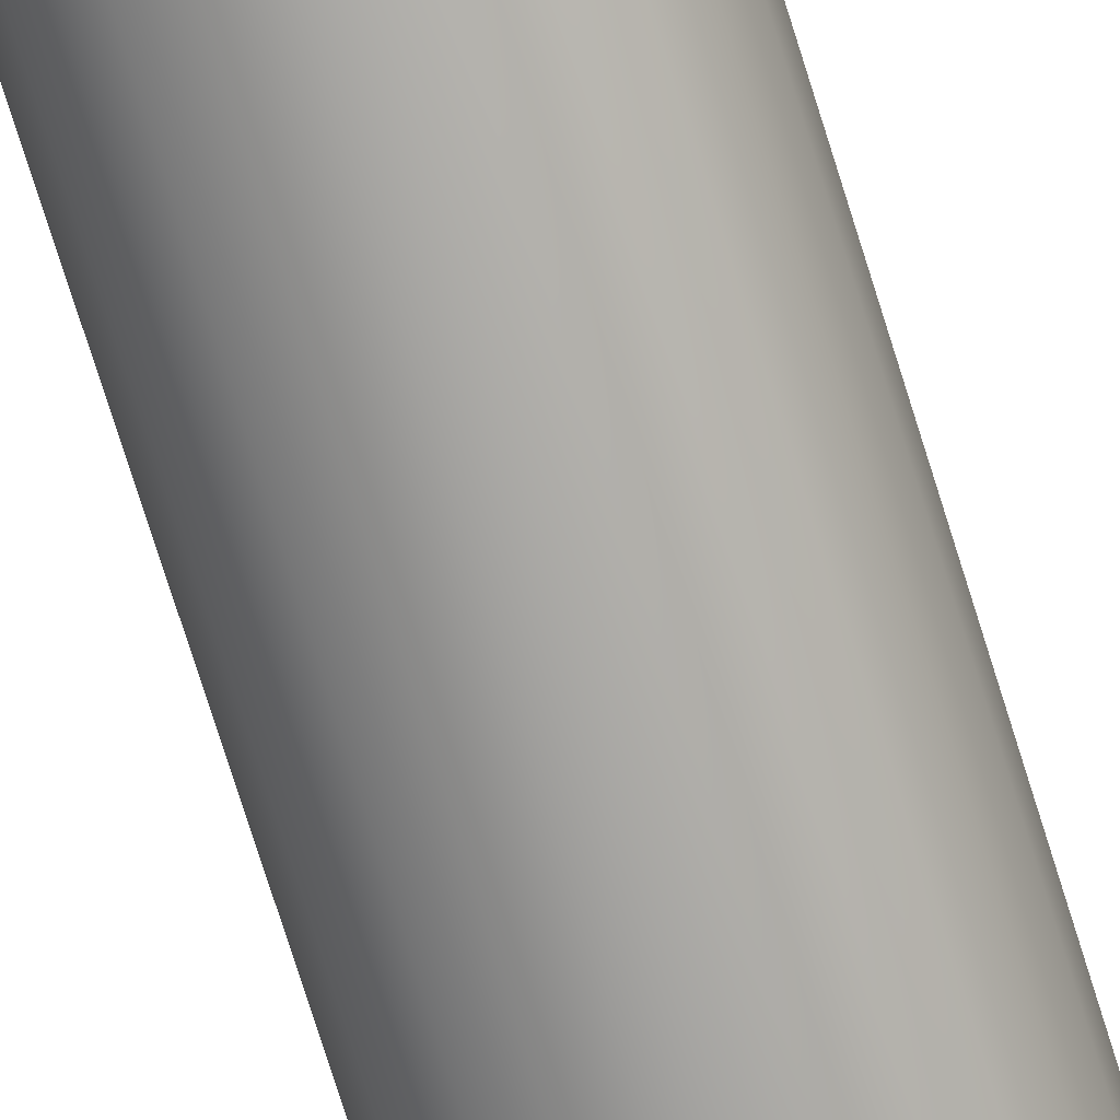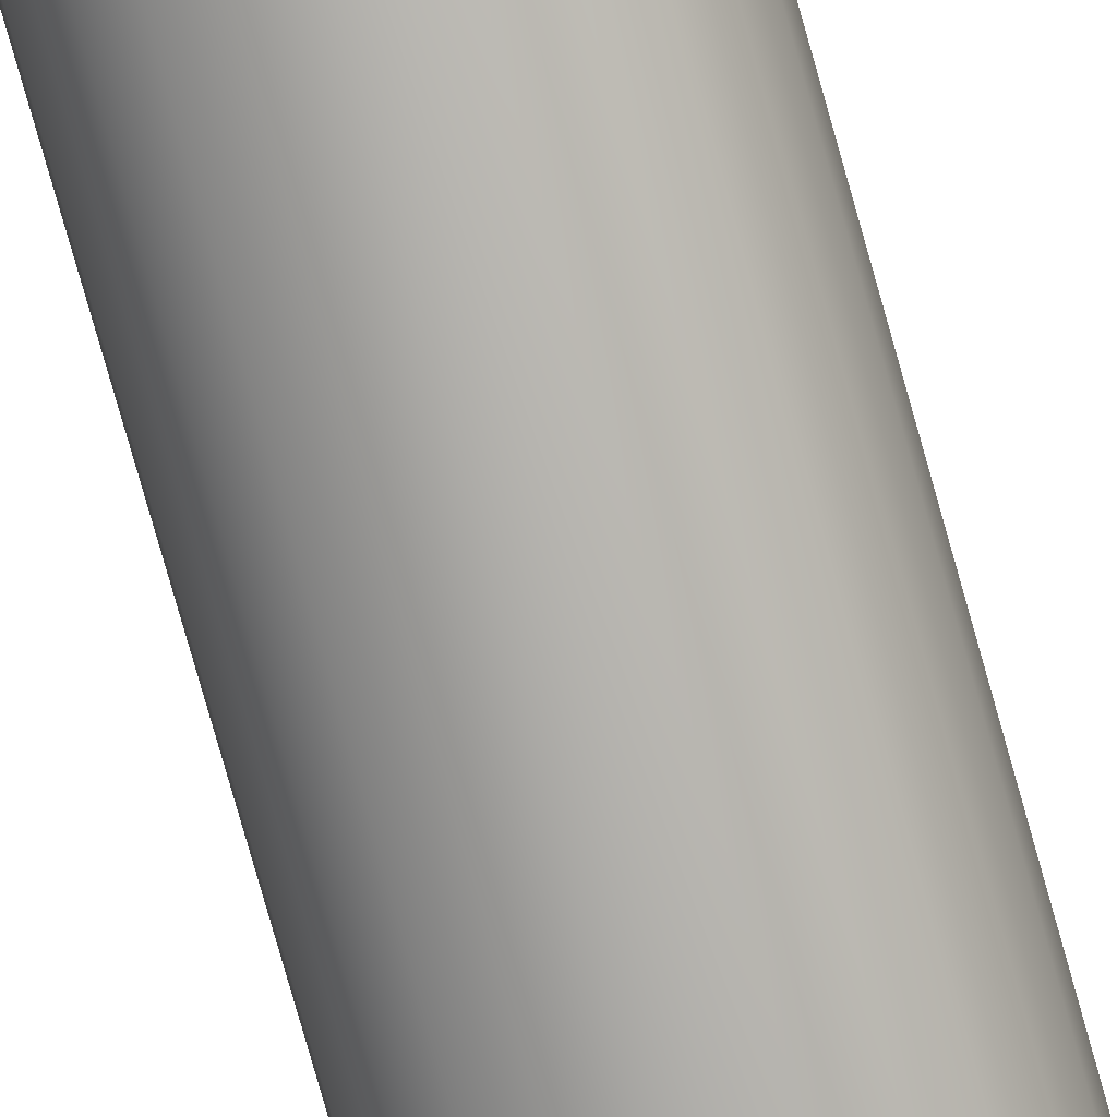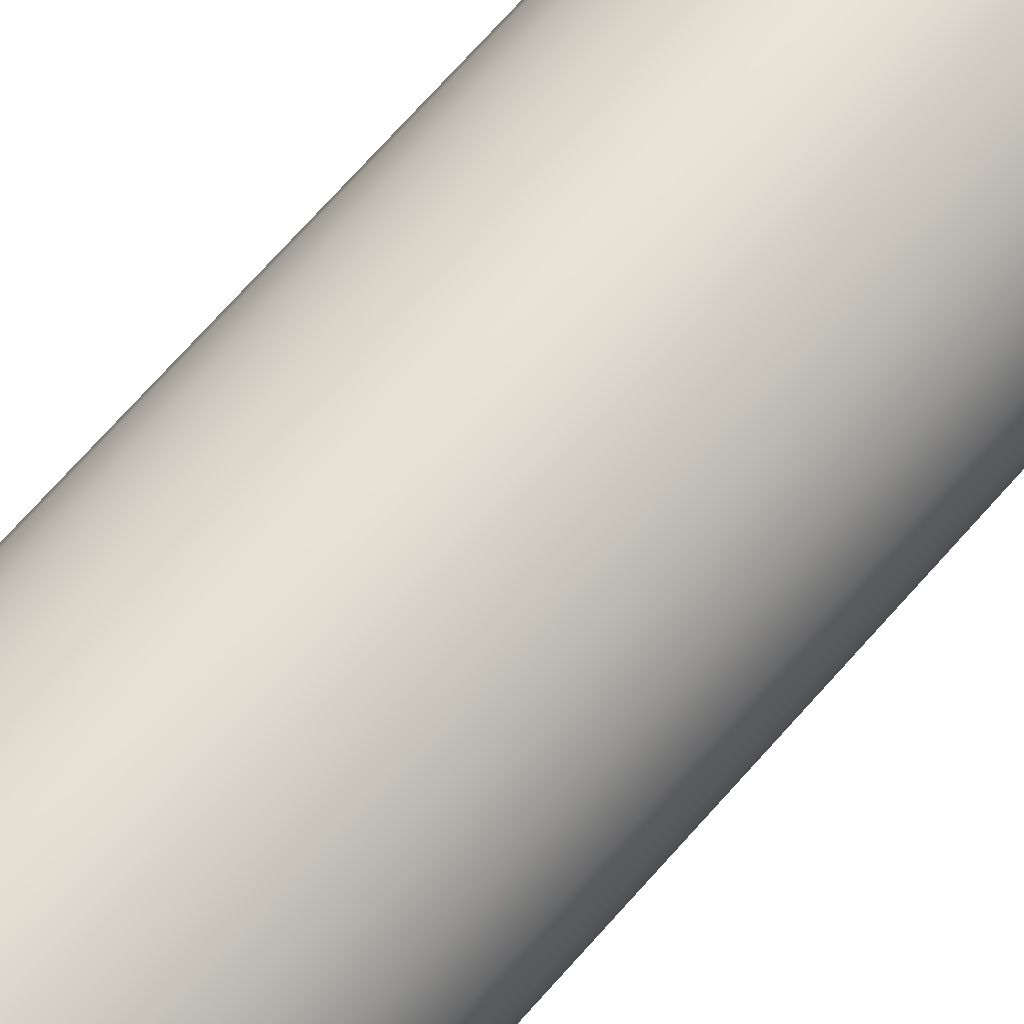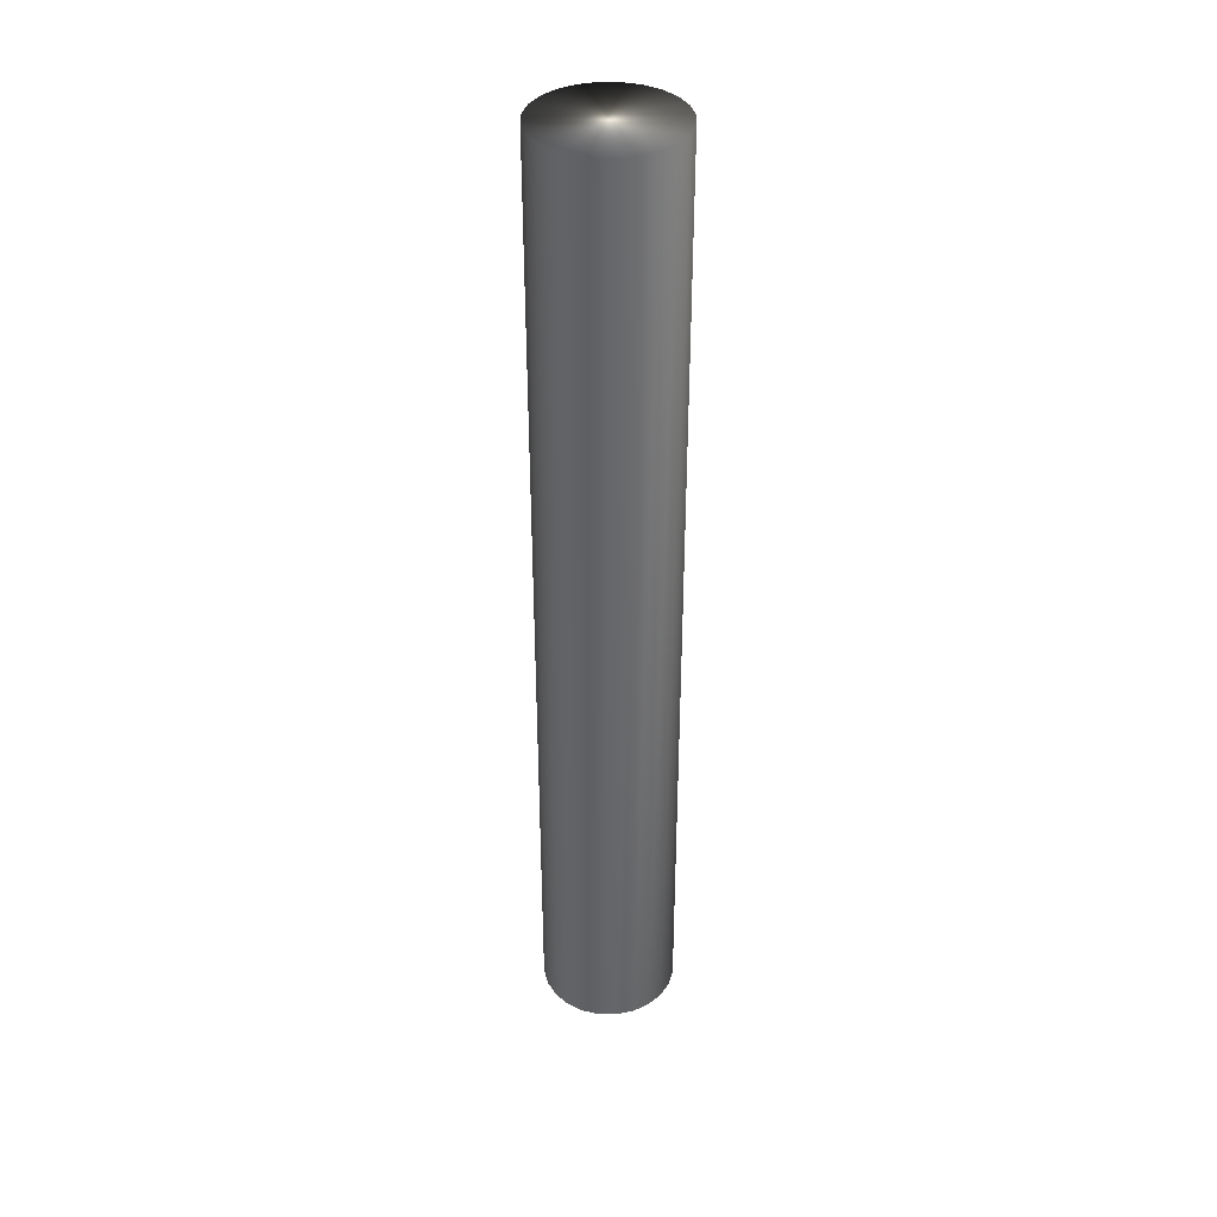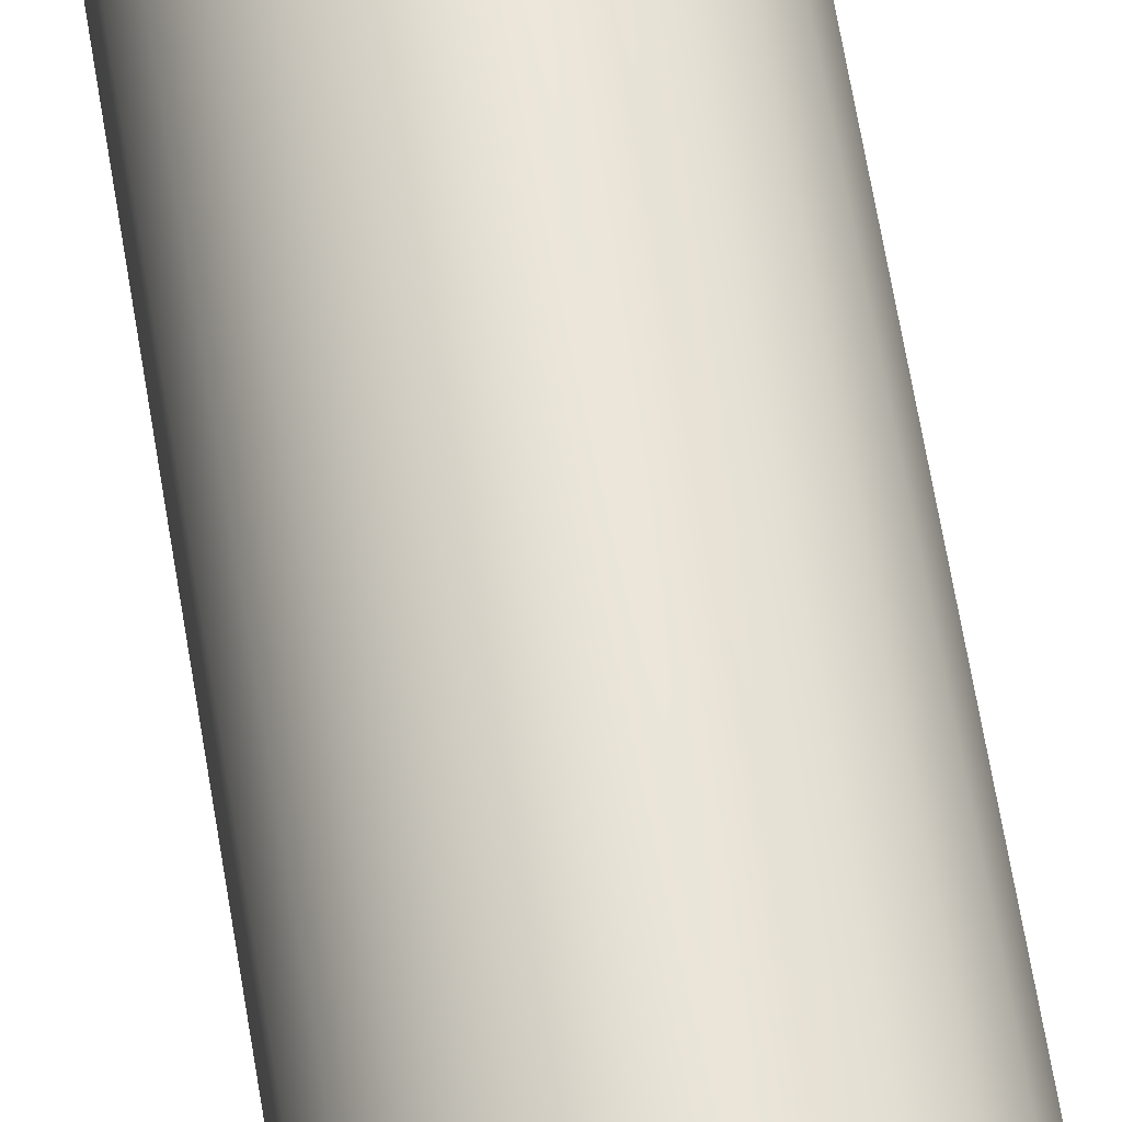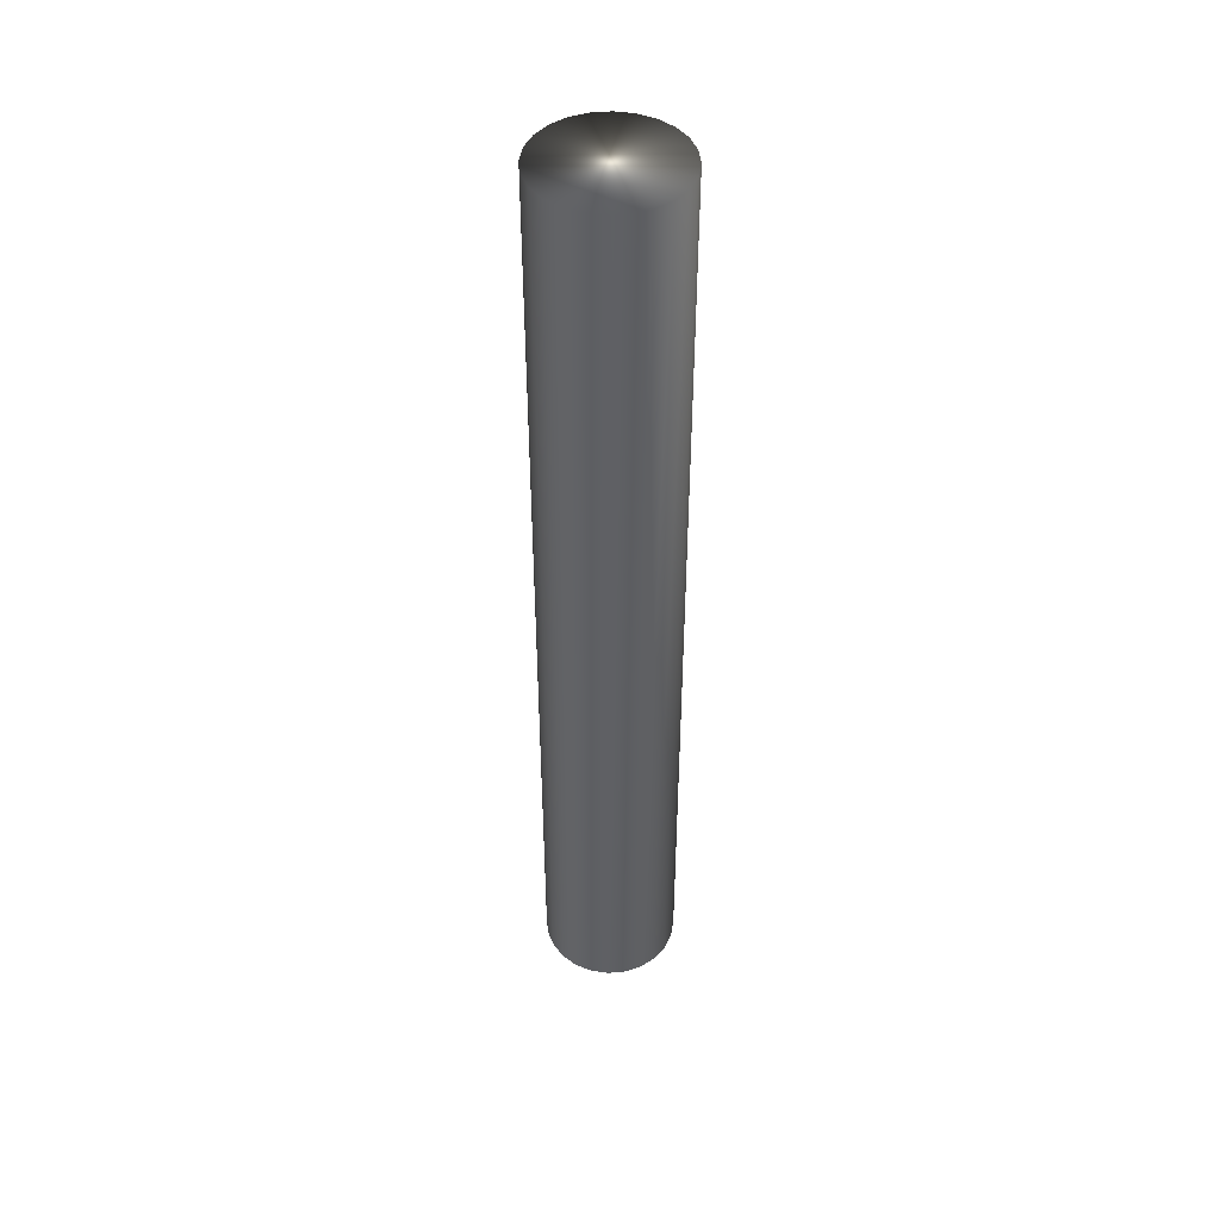
<metadata>
{"format":"obj","ext":"obj","renderer":"f3d","projection":"perspective","resolution":1024,"background":"white","views":[{"elev":-74.1,"azim":17.3,"up":"+Z"},{"elev":-78.8,"azim":-164.2,"up":"+Z"},{"elev":63.6,"azim":40.0,"up":"+Z"},{"elev":38.4,"azim":-81.8,"up":"+Y"},{"elev":59.0,"azim":171.1,"up":"+Z"},{"elev":46.0,"azim":-73.3,"up":"+Y"}]}
</metadata>
<code>
v 87.96 -25.75 -27.01
v 87.96 -25.75 -28.94
v 88.22 -25.75 -26.97
v 88.22 -25.75 -28.97
v 88.48 -25.75 -27.01
v 88.48 -25.75 -28.94
v 88.72 -25.75 -27.11
v 88.72 -25.75 -28.84
v 88.92 -25.75 -27.27
v 88.92 -25.75 -28.68
v 89.08 -25.75 -27.47
v 89.08 -25.75 -28.47
v 89.18 -25.75 -27.71
v 89.18 -25.75 -28.23
v 89.22 -25.75 -27.97
v 87.72 -25.75 -28.84
v 87.72 -25.75 -27.11
v 87.51 -25.75 -28.68
v 87.51 -25.75 -27.27
v 87.35 -25.75 -28.47
v 87.35 -25.75 -27.47
v 87.25 -25.75 -28.23
v 87.25 -25.75 -27.71
v 87.22 -25.75 -27.97
v 88.22 -11.67 -26.97
v 87.96 -11.67 -27.01
v 87.72 -11.67 -27.11
v 87.51 -11.67 -27.27
v 87.35 -11.67 -27.47
v 87.25 -11.67 -27.71
v 87.22 -11.67 -27.97
v 87.25 -11.67 -28.23
v 87.35 -11.67 -28.47
v 87.51 -11.67 -28.68
v 87.72 -11.67 -28.84
v 87.96 -11.67 -28.94
v 88.22 -11.67 -28.97
v 88.48 -11.67 -27.01
v 88.48 -11.67 -28.94
v 88.72 -11.67 -28.84
v 88.72 -11.67 -27.11
v 88.92 -11.67 -28.68
v 88.92 -11.67 -27.27
v 89.08 -11.67 -28.47
v 89.08 -11.67 -27.47
v 89.18 -11.67 -28.23
v 89.18 -11.67 -27.71
v 89.22 -11.67 -27.97
f 1 2 3
f 3 2 4
f 3 4 5
f 5 4 6
f 5 6 7
f 7 6 8
f 7 8 9
f 9 8 10
f 9 10 11
f 11 10 12
f 11 12 13
f 13 12 14
f 13 14 15
f 2 1 16
f 16 1 17
f 16 17 18
f 18 17 19
f 18 19 20
f 20 19 21
f 20 21 22
f 22 21 23
f 22 23 24
f 3 25 1
f 1 25 26
f 1 26 17
f 17 26 27
f 17 27 19
f 19 27 28
f 19 28 21
f 21 28 29
f 21 29 23
f 23 29 30
f 23 30 24
f 24 30 31
f 24 31 22
f 22 31 32
f 22 32 20
f 20 32 33
f 20 33 18
f 18 33 34
f 18 34 16
f 16 34 35
f 16 35 2
f 2 35 36
f 2 36 4
f 4 36 37
f 38 39 25
f 25 39 37
f 25 37 26
f 26 37 36
f 26 36 27
f 27 36 35
f 27 35 28
f 28 35 34
f 28 34 29
f 29 34 33
f 29 33 30
f 30 33 32
f 30 32 31
f 39 38 40
f 40 38 41
f 40 41 42
f 42 41 43
f 42 43 44
f 44 43 45
f 44 45 46
f 46 45 47
f 46 47 48
f 4 37 6
f 6 37 39
f 6 39 8
f 8 39 40
f 8 40 10
f 10 40 42
f 10 42 12
f 12 42 44
f 12 44 14
f 14 44 46
f 14 46 15
f 15 46 48
f 15 48 13
f 13 48 47
f 13 47 11
f 11 47 45
f 11 45 9
f 9 45 43
f 9 43 7
f 7 43 41
f 7 41 5
f 5 41 38
f 5 38 3
f 3 38 25

</code>
